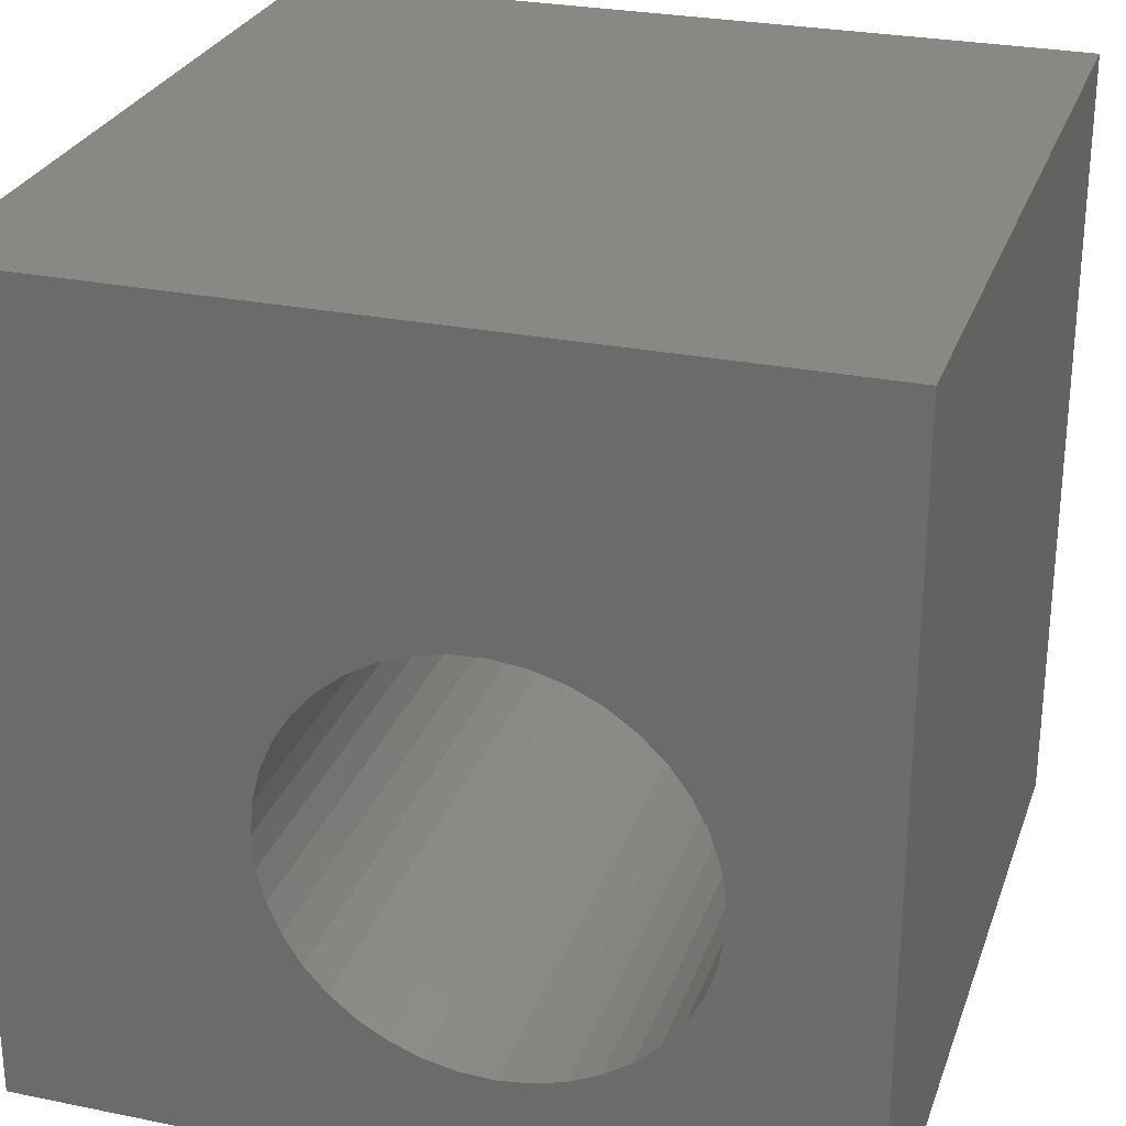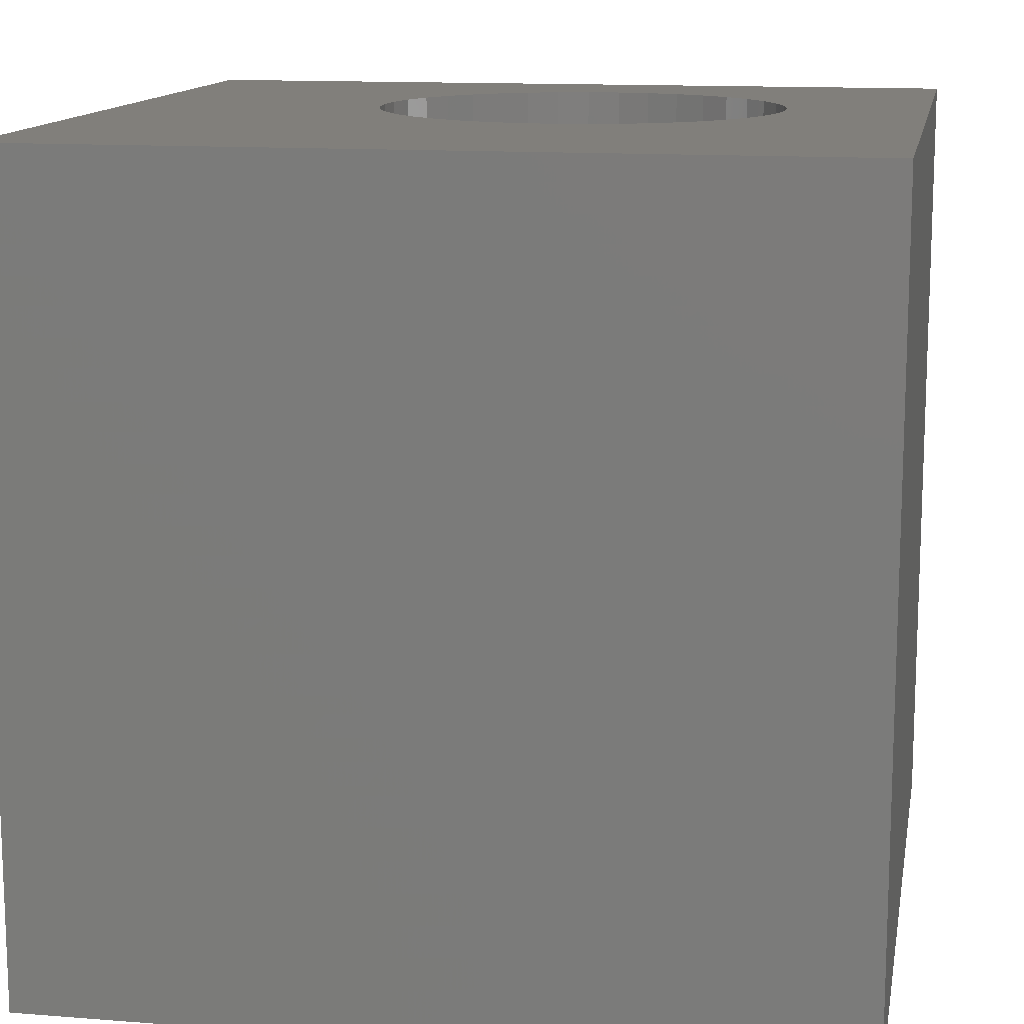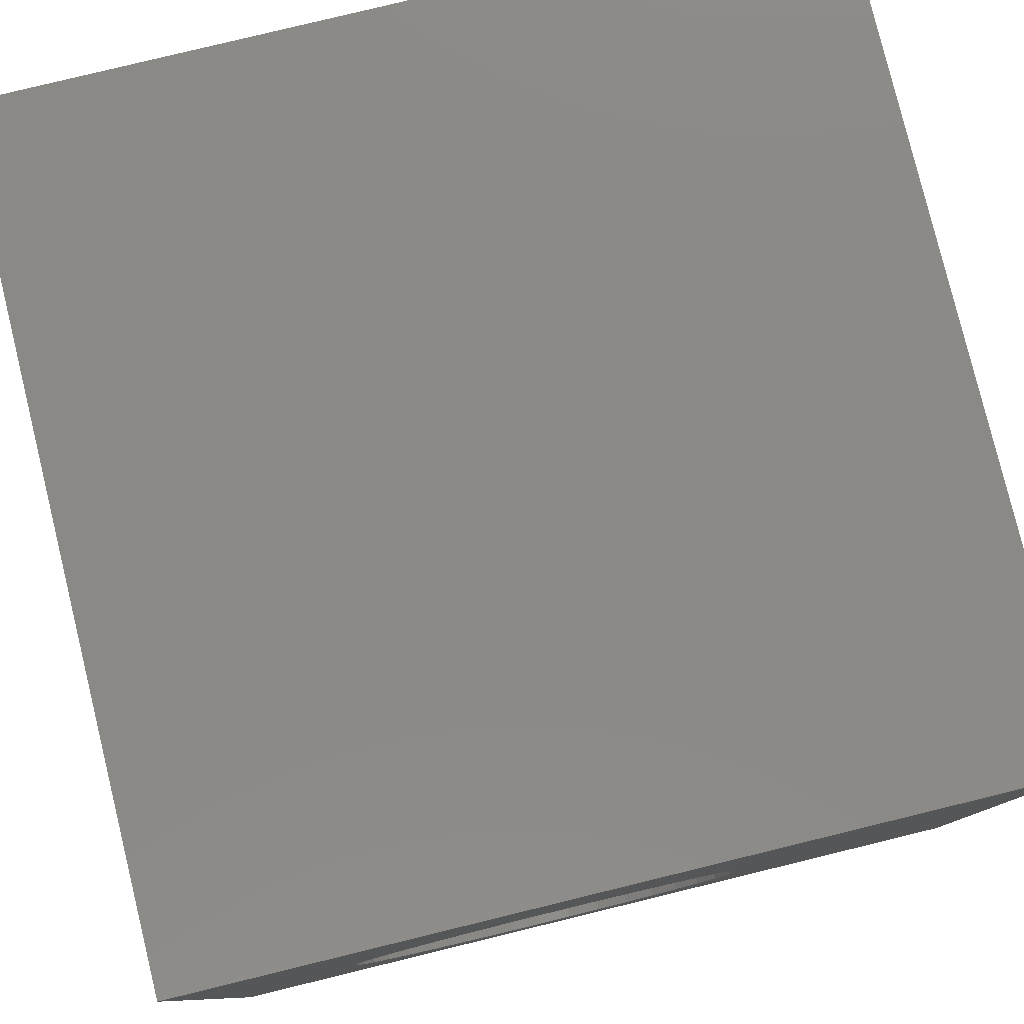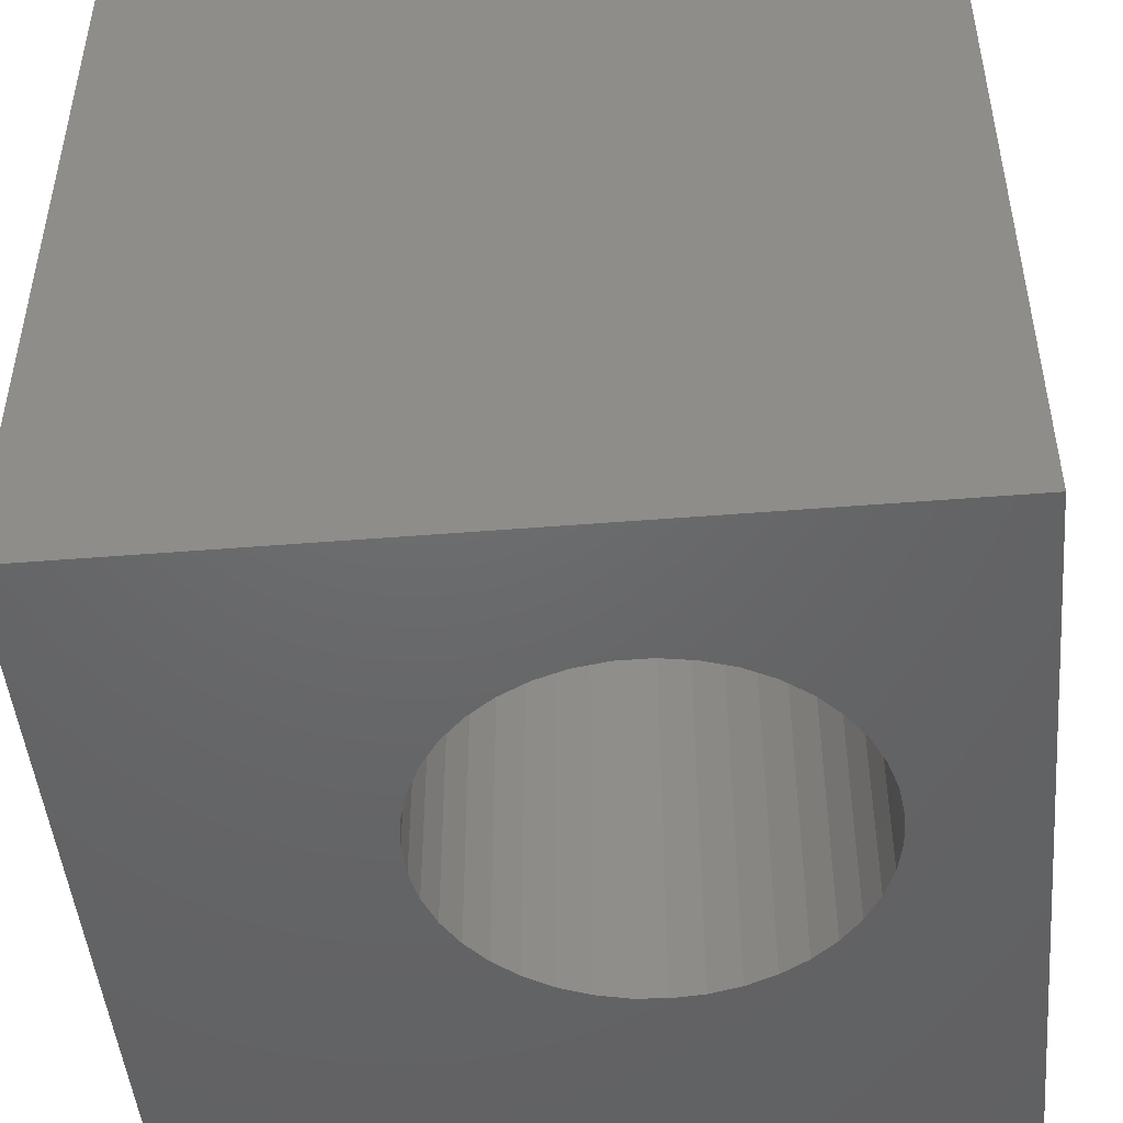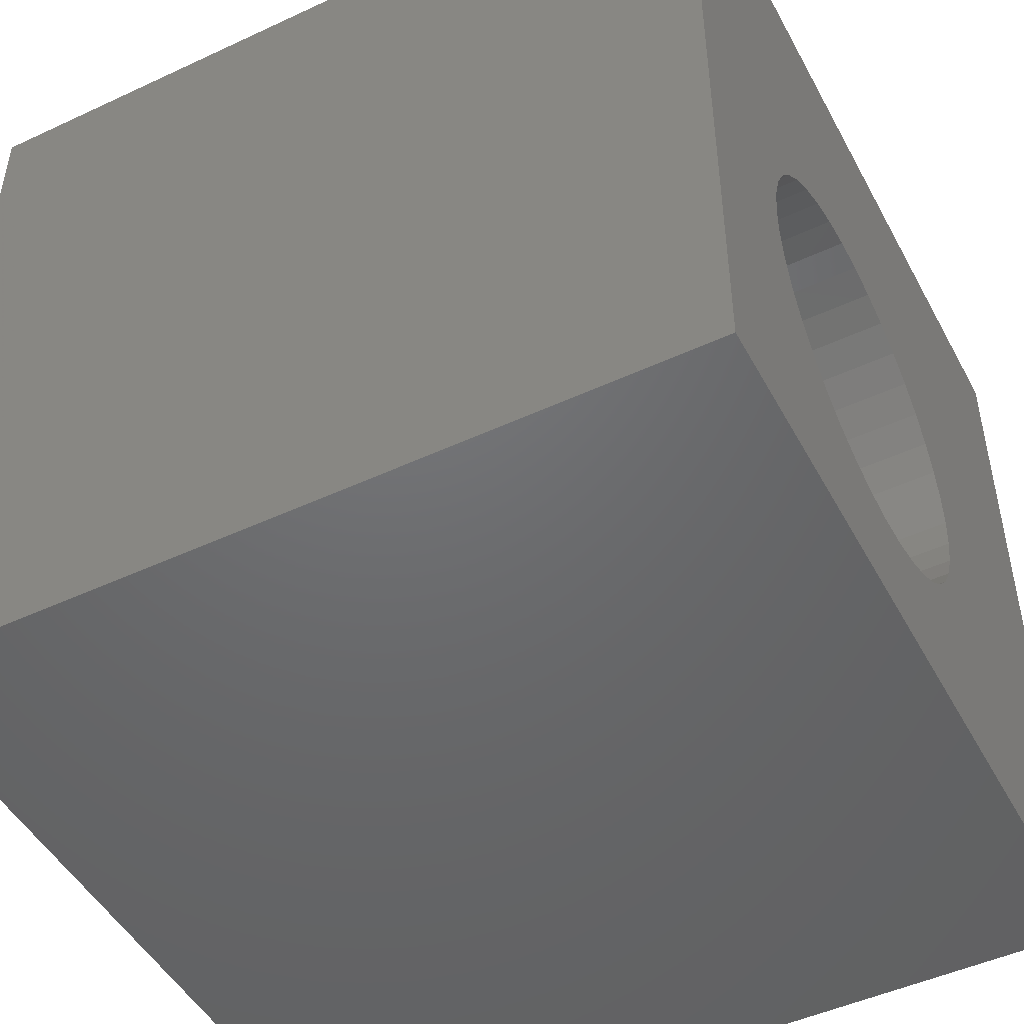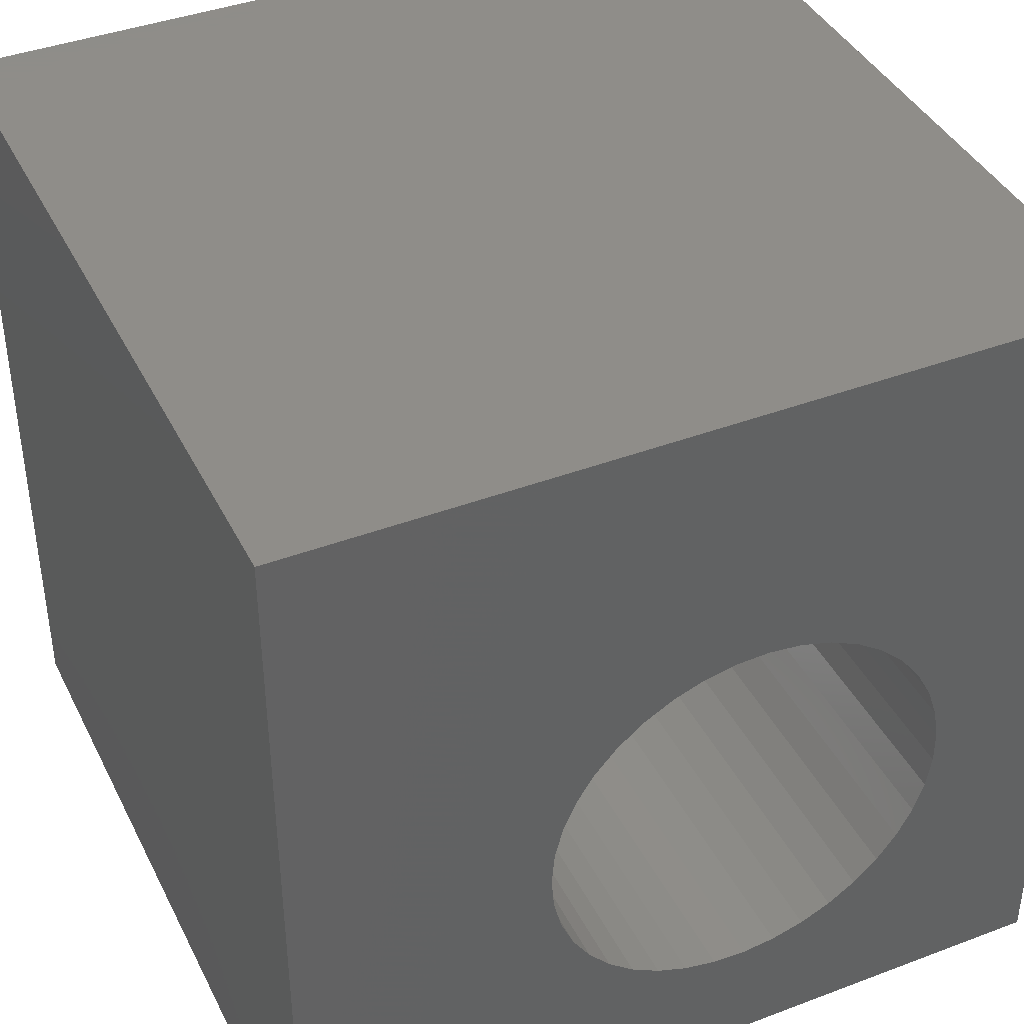
<metadata>
{"format":"stl","ext":"stl","renderer":"f3d","projection":"perspective","resolution":1024,"background":"white","views":[{"elev":27.4,"azim":-162.6,"up":"+Y"},{"elev":13.1,"azim":-169.8,"up":"+Z"},{"elev":79.9,"azim":-13.7,"up":"+Y"},{"elev":-47.5,"azim":-84.8,"up":"+Z"},{"elev":-48.3,"azim":-62.5,"up":"+Y"},{"elev":40.6,"azim":155.2,"up":"+Y"}]}
</metadata>
<code>
# stl→obj: 86 verts, 172 faces
v 0 10 10
v 0 10 0
v 0 0 10
v 0 0 0
v 3.771 1.535 10
v 3.38 1.648 10
v 6.781 3.612 10
v 6.684 3.216 10
v 10 0 10
v 6.524 2.84 10
v 4.176 1.485 10
v 4.584 1.502 10
v 3.011 1.823 10
v 2.675 2.055 10
v 2.381 2.337 10
v 5.366 6.309 10
v 5.719 6.105 10
v 10 10 10
v 6.306 2.496 10
v 6.035 2.19 10
v 5.719 1.932 10
v 5.366 1.728 10
v 4.984 1.583 10
v 2.136 2.664 10
v 1.946 3.025 10
v 1.817 3.412 10
v 3.38 6.389 10
v 3.011 6.215 10
v 2.675 5.983 10
v 4.984 6.454 10
v 1.751 3.815 10
v 1.751 4.223 10
v 1.817 4.626 10
v 1.946 5.013 10
v 3.771 6.503 10
v 4.176 6.552 10
v 4.584 6.536 10
v 6.035 5.847 10
v 6.306 5.542 10
v 6.524 5.197 10
v 2.136 5.374 10
v 2.381 5.7 10
v 6.684 4.822 10
v 6.781 4.425 10
v 6.814 4.019 10
v 10 10 0
v 10 0 0
v 3.011 1.823 0
v 3.38 1.648 0
v 1.817 3.412 0
v 1.946 3.025 0
v 2.136 2.664 0
v 2.381 2.337 0
v 2.675 2.055 0
v 3.771 6.503 0
v 3.38 6.389 0
v 1.946 5.013 0
v 2.136 5.374 0
v 2.381 5.7 0
v 1.817 4.626 0
v 1.751 4.223 0
v 1.751 3.815 0
v 3.011 6.215 0
v 2.675 5.983 0
v 6.684 4.822 0
v 6.524 5.197 0
v 6.306 5.542 0
v 3.771 1.535 0
v 4.176 1.485 0
v 4.584 1.502 0
v 4.984 1.583 0
v 6.684 3.216 0
v 6.781 3.612 0
v 6.814 4.019 0
v 6.781 4.425 0
v 6.035 5.847 0
v 5.719 6.105 0
v 5.366 6.309 0
v 5.366 1.728 0
v 5.719 1.932 0
v 6.035 2.19 0
v 6.306 2.496 0
v 6.524 2.84 0
v 4.984 6.454 0
v 4.584 6.536 0
v 4.176 6.552 0
f 1 2 3
f 3 2 4
f 5 6 3
f 7 8 9
f 9 8 10
f 5 3 11
f 11 3 9
f 11 9 12
f 6 13 3
f 3 13 14
f 3 14 15
f 16 17 18
f 10 19 9
f 9 19 20
f 9 20 21
f 21 22 9
f 9 22 23
f 9 23 12
f 15 24 3
f 3 24 25
f 3 25 26
f 27 1 28
f 28 1 29
f 16 18 30
f 26 31 3
f 3 31 32
f 3 32 1
f 1 32 33
f 1 33 34
f 27 35 1
f 1 35 36
f 1 36 18
f 18 36 37
f 18 37 30
f 17 38 18
f 18 38 39
f 18 39 40
f 34 41 1
f 1 41 42
f 1 42 29
f 40 43 18
f 18 43 44
f 18 44 9
f 9 44 45
f 9 45 7
f 46 18 47
f 47 18 9
f 48 49 4
f 50 51 4
f 4 51 52
f 52 53 4
f 4 53 54
f 4 54 48
f 2 55 56
f 57 2 58
f 58 2 59
f 57 60 2
f 2 60 61
f 2 61 4
f 4 61 62
f 4 62 50
f 56 63 2
f 2 63 64
f 2 64 59
f 65 66 46
f 46 66 67
f 49 68 4
f 4 68 69
f 4 69 47
f 47 69 70
f 47 70 71
f 72 73 47
f 47 73 74
f 47 74 46
f 46 74 75
f 46 75 65
f 67 76 46
f 46 76 77
f 46 77 78
f 71 79 47
f 47 79 80
f 47 80 81
f 81 82 47
f 47 82 83
f 47 83 72
f 78 84 46
f 46 84 85
f 46 85 2
f 2 85 86
f 2 86 55
f 18 46 1
f 1 46 2
f 47 9 4
f 4 9 3
f 73 45 74
f 74 45 44
f 74 44 75
f 75 44 43
f 75 43 65
f 65 43 40
f 65 40 66
f 66 40 39
f 66 39 67
f 67 39 38
f 67 38 76
f 76 38 17
f 76 17 77
f 77 17 16
f 77 16 78
f 78 16 30
f 78 30 84
f 84 30 37
f 84 37 85
f 85 37 36
f 85 36 86
f 86 36 35
f 86 35 55
f 55 35 27
f 55 27 56
f 56 27 28
f 56 28 63
f 63 28 29
f 63 29 64
f 64 29 42
f 64 42 59
f 59 42 41
f 59 41 58
f 58 41 34
f 58 34 57
f 57 34 33
f 57 33 60
f 60 33 32
f 60 32 61
f 61 32 31
f 61 31 62
f 62 31 26
f 62 26 50
f 50 26 25
f 50 25 51
f 51 25 24
f 51 24 52
f 52 24 15
f 52 15 53
f 53 15 14
f 53 14 54
f 54 14 13
f 54 13 48
f 48 13 6
f 48 6 49
f 49 6 5
f 49 5 68
f 68 5 11
f 68 11 69
f 69 11 12
f 69 12 70
f 70 12 23
f 70 23 71
f 71 23 22
f 71 22 79
f 79 22 21
f 79 21 80
f 80 21 20
f 80 20 81
f 81 20 19
f 81 19 82
f 82 19 10
f 82 10 83
f 83 10 8
f 83 8 72
f 72 8 7
f 72 7 73
f 73 7 45

</code>
